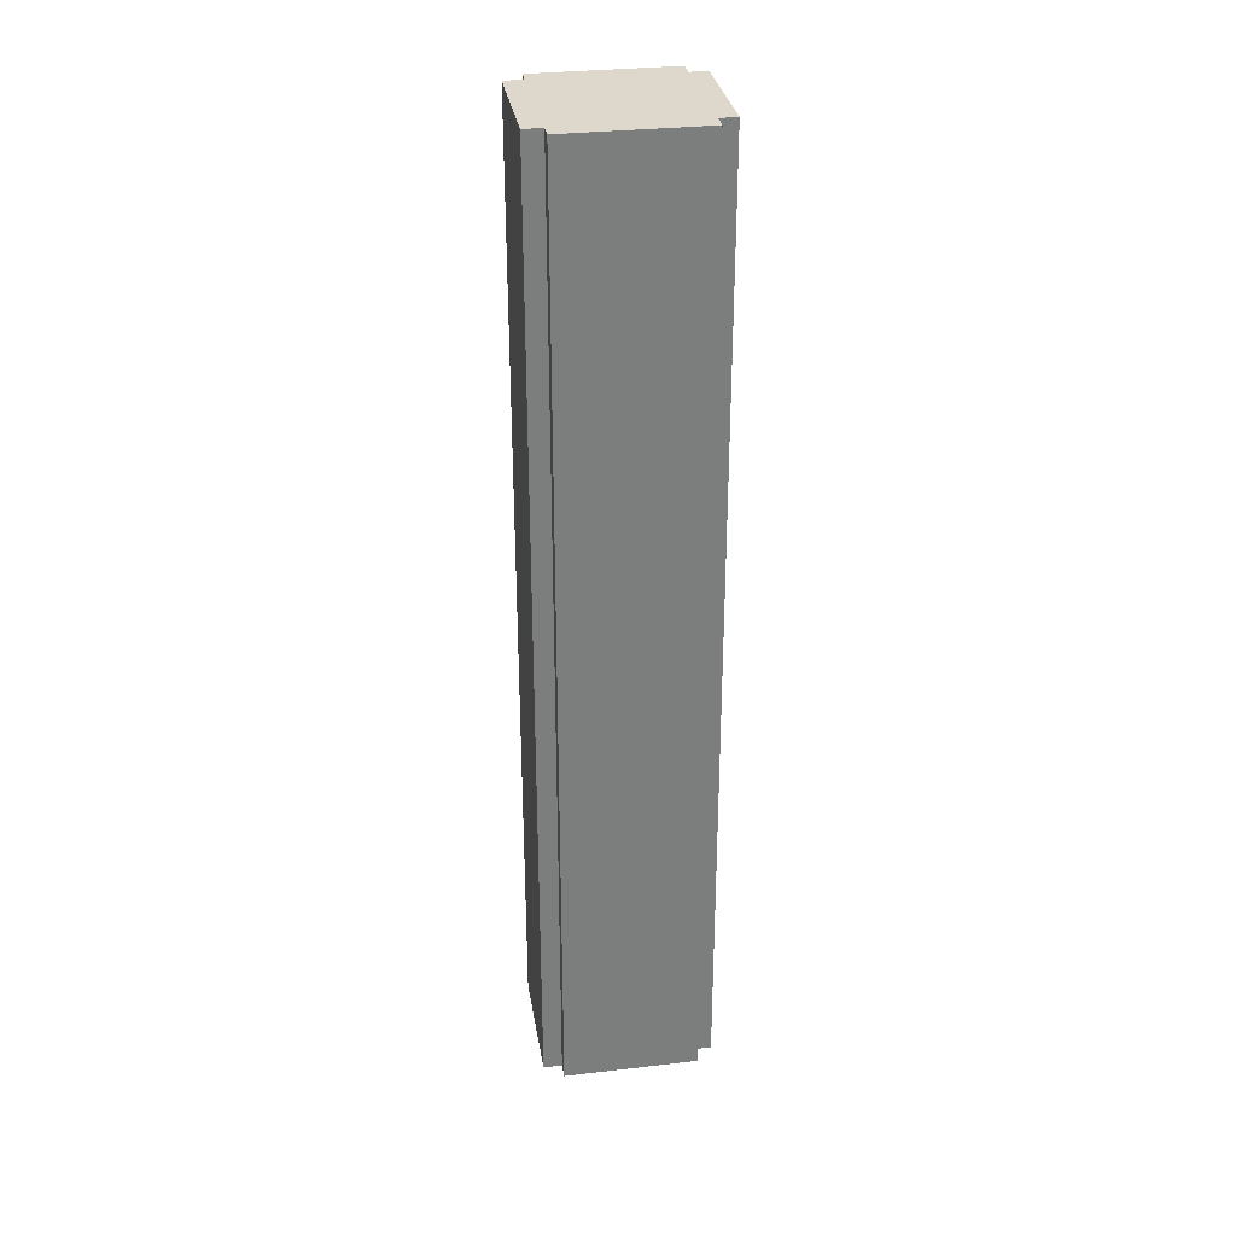
<metadata>
{"format":"obj","ext":"obj","renderer":"f3d","projection":"perspective","resolution":1024,"background":"white","views":[{"elev":31.5,"azim":80.7,"up":"+Y"}]}
</metadata>
<code>
g skyscraper_36
v 6.6 408.6 57.3
v 58.59 408.6 65.23
v 6.6 408.6 65.23
v 58.59 408.6 57.3
v 58.39 408.6 38.2
v 65.19 408.6 57.3
v 65.19 408.6 38.2
v 6.798 408.6 38.2
v -0.0002438 408.6 57.3
v -0.000361 408.6 38.2
v 58.19 408.6 19.1
v 65.19 408.6 19.1
v 6.995 408.6 19.1
v -0.000361 408.6 19.1
v -0.0002438 408.6 -0.0004592
v 7.193 408.6 -0.0004592
v 58 408.6 -0.0004592
v 65.19 408.6 -0.0004592
v 7.193 408.6 -7.275
v 58 408.6 -7.275
v -0.000361 359.7 38.2
v -0.0002047 316.4 57.3
v -0.000361 316.4 38.2
v -0.0002047 359.7 57.3
v -0.0002438 398 57.3
v -0.000361 398 38.2
v -0.000361 408.6 38.2
v -0.0002438 408.6 57.3
v 65.19 359.7 38.2
v 65.19 398 19.1
v 65.19 359.7 19.1
v 65.19 398 38.2
v 65.19 408.6 19.1
v 65.19 408.6 38.2
v -0.000361 359.7 19.1
v -0.000361 398 38.2
v -0.000361 359.7 38.2
v -0.000361 398 19.1
v -0.000361 408.6 38.2
v -0.000361 408.6 19.1
v 6.6 359.7 57.3
v 6.6 398 65.23
v 6.6 359.7 65.23
v 6.6 398 57.3
v 6.6 408.6 65.23
v 6.6 408.6 57.3
v -0.0002047 359.7 57.3
v 6.6 398 57.3
v 6.6 359.7 57.3
v -0.0002438 398 57.3
v 6.6 408.6 57.3
v -0.0002438 408.6 57.3
v 7.193 359.7 -0.0004592
v -0.0002438 398 -0.0004592
v -0.0002438 359.7 -0.0004592
v 7.193 398 -0.0004592
v -0.0002438 408.6 -0.0004592
v 7.193 408.6 -0.0004592
v 7.193 359.7 -7.275
v 7.193 398 -0.0004592
v 7.193 359.7 -0.0004592
v 7.193 398 -7.275
v 7.193 408.6 -0.0004592
v 7.193 408.6 -7.275
v 58 359.7 -0.0004592
v 58 398 -7.275
v 58 359.7 -7.275
v 58 398 -0.0004592
v 58 408.6 -7.275
v 58 408.6 -0.0004592
v 65.19 359.7 -0.0004592
v 58 398 -0.0004592
v 58 359.7 -0.0004592
v 65.19 398 -0.0004592
v 58 408.6 -0.0004592
v 65.19 408.6 -0.0004592
v 58 359.7 -0.0004592
v 58 316.4 -0.0004592
v 65.19 316.4 -0.0004592
v 65.19 359.7 -0.0004592
v 58.59 359.7 57.3
v 65.19 398 57.3
v 65.19 359.7 57.3
v 58.59 398 57.3
v 65.19 408.6 57.3
v 58.59 408.6 57.3
v 58.59 359.7 65.23
v 58.59 398 57.3
v 58.59 359.7 57.3
v 58.59 398 65.23
v 58.59 408.6 57.3
v 58.59 408.6 65.23
v 58.59 359.7 57.3
v 58.59 316.4 57.3
v 58.59 316.4 65.23
v 58.59 359.7 65.23
v 6.6 316.4 65.23
v 58.59 359.7 65.23
v 58.59 316.4 65.23
v 6.6 359.7 65.23
v 58.59 398 65.23
v 6.6 398 65.23
v 58.59 408.6 65.23
v 6.6 408.6 65.23
v 65.19 316.4 19.1
v 65.19 398 -0.0004592
v 65.19 316.4 -0.0004592
v 65.19 398 19.1
v 65.19 408.6 -0.0004592
v 65.19 408.6 19.1
v 65.19 316.4 57.3
v 65.19 398 38.2
v 65.19 316.4 38.2
v 65.19 398 57.3
v 65.19 408.6 38.2
v 65.19 408.6 57.3
v 65.19 316.4 38.2
v 65.19 359.7 38.2
v 65.19 359.7 19.1
v 65.19 316.4 19.1
v -0.000361 316.4 19.1
v -0.000361 359.7 19.1
v -0.000361 359.7 38.2
v -0.000361 316.4 38.2
v 6.6 316.4 57.3
v 6.6 359.7 57.3
v 6.6 359.7 65.23
v 6.6 316.4 65.23
v -0.0002047 316.4 57.3
v -0.0002047 359.7 57.3
v 6.6 359.7 57.3
v 6.6 316.4 57.3
v 7.193 316.4 -0.0004592
v 7.193 359.7 -0.0004592
v -0.0002438 359.7 -0.0004592
v -0.0002047 316.4 -0.0004592
v 7.193 316.4 -7.275
v 7.193 359.7 -7.275
v 7.193 359.7 -0.0004592
v 7.193 316.4 -0.0004592
v 58 316.4 -0.0004592
v 58 359.7 -0.0004592
v 58 359.7 -7.275
v 58 316.4 -7.275
v 58.59 316.4 57.3
v 58.59 359.7 57.3
v 65.19 359.7 57.3
v 65.19 316.4 57.3
v -0.0002047 316.4 -0.0004592
v -0.000361 359.7 19.1
v -0.000361 316.4 19.1
v -0.0002438 359.7 -0.0004592
v -0.000361 398 19.1
v -0.0002438 398 -0.0004592
v -0.000361 408.6 19.1
v -0.0002438 408.6 -0.0004592
v 58 316.4 -7.275
v 7.193 359.7 -7.275
v 7.193 316.4 -7.275
v 58 359.7 -7.275
v 7.193 398 -7.275
v 58 398 -7.275
v 7.193 408.6 -7.275
v 58 408.6 -7.275
v 58 284.9 -7.275
v 58 316.4 -7.275
v 7.193 316.4 -7.275
v 7.193 284.9 -7.275
v 58 241.7 -7.275
v 7.193 241.7 -7.275
v -0.0002438 284.9 38.2
v -0.0002047 241.7 57.3
v -0.0002438 241.7 38.2
v -8.756e-05 284.9 57.3
v -0.0002047 316.4 57.3
v -0.000361 316.4 38.2
v 65.19 284.9 38.2
v 65.19 316.4 38.2
v 65.19 316.4 19.1
v 65.19 284.9 19.1
v -0.0002438 284.9 19.1
v -0.000361 316.4 19.1
v -0.000361 316.4 38.2
v -0.0002438 284.9 38.2
v 6.601 284.9 57.3
v 6.6 316.4 57.3
v 6.6 316.4 65.23
v 6.601 284.9 65.23
v -8.756e-05 284.9 57.3
v -0.0002047 316.4 57.3
v 6.6 316.4 57.3
v 6.601 284.9 57.3
v 7.193 284.9 -0.0004592
v 7.193 316.4 -0.0004592
v -0.0002047 316.4 -0.0004592
v -0.0002047 284.9 -0.0004592
v 7.193 284.9 -7.275
v 7.193 316.4 -7.275
v 7.193 316.4 -0.0004592
v 7.193 284.9 -0.0004592
v 58 284.9 -0.0004592
v 58 316.4 -0.0004592
v 58 316.4 -7.275
v 58 284.9 -7.275
v 65.19 284.9 -0.0004592
v 65.19 316.4 -0.0004592
v 58 316.4 -0.0004592
v 58 284.9 -0.0004592
v 58 284.9 -0.0004592
v 58 241.7 -0.0004592
v 65.19 241.7 -0.0004592
v 65.19 284.9 -0.0004592
v 58.59 284.9 57.3
v 58.59 316.4 57.3
v 65.19 316.4 57.3
v 65.19 284.9 57.3
v 58.59 284.9 65.23
v 58.59 316.4 65.23
v 58.59 316.4 57.3
v 58.59 284.9 57.3
v 58.59 284.9 57.3
v 58.59 241.7 57.3
v 58.59 241.7 65.23
v 58.59 284.9 65.23
v -0.0002047 284.9 -0.0004592
v -0.0002047 316.4 -0.0004592
v -0.000361 316.4 19.1
v -0.0002438 284.9 19.1
v -0.0002047 241.7 -0.0004592
v -0.0002438 241.7 19.1
v 6.601 284.9 65.23
v 6.6 316.4 65.23
v 58.59 316.4 65.23
v 58.59 284.9 65.23
v 6.601 241.7 65.23
v 58.59 241.7 65.23
v 65.19 241.7 19.1
v 65.19 316.4 19.1
v 65.19 316.4 -0.0004592
v 65.19 241.7 -0.0004592
v 65.19 241.7 57.3
v 65.19 316.4 57.3
v 65.19 316.4 38.2
v 65.19 241.7 38.2
v 65.19 241.7 38.2
v 65.19 284.9 38.2
v 65.19 284.9 19.1
v 65.19 241.7 19.1
v -0.0002438 241.7 19.1
v -0.0002438 284.9 19.1
v -0.0002438 284.9 38.2
v -0.0002438 241.7 38.2
v 6.601 241.7 57.3
v 6.601 284.9 57.3
v 6.601 284.9 65.23
v 6.601 241.7 65.23
v -0.0002047 241.7 57.3
v -8.756e-05 284.9 57.3
v 6.601 284.9 57.3
v 6.601 241.7 57.3
v 7.193 241.7 -0.0004592
v 7.193 284.9 -0.0004592
v -0.0002047 284.9 -0.0004592
v -0.0002047 241.7 -0.0004592
v 7.193 241.7 -7.275
v 7.193 284.9 -7.275
v 7.193 284.9 -0.0004592
v 7.193 241.7 -0.0004592
v 58 241.7 -0.0004592
v 58 284.9 -0.0004592
v 58 284.9 -7.275
v 58 241.7 -7.275
v 58.59 241.7 57.3
v 58.59 284.9 57.3
v 65.19 284.9 57.3
v 65.19 241.7 57.3
v 58 203.4 -7.275
v 58 241.7 -7.275
v 7.193 241.7 -7.275
v 7.193 203.4 -7.275
v 58 160.1 -7.275
v 7.193 160.1 -7.275
v -0.0002438 203.4 38.2
v -8.756e-05 160.1 57.3
v -0.0002438 160.1 38.2
v -8.756e-05 203.4 57.3
v -0.0002047 241.7 57.3
v -0.0002438 241.7 38.2
v 65.19 203.4 38.2
v 65.19 241.7 38.2
v 65.19 241.7 19.1
v 65.19 203.4 19.1
v -0.0002438 203.4 19.1
v -0.0002438 241.7 19.1
v -0.0002438 241.7 38.2
v -0.0002438 203.4 38.2
v 6.601 203.4 57.3
v 6.601 241.7 57.3
v 6.601 241.7 65.23
v 6.601 203.4 65.23
v -8.756e-05 203.4 57.3
v -0.0002047 241.7 57.3
v 6.601 241.7 57.3
v 6.601 203.4 57.3
v 7.193 203.4 -0.0004592
v 7.193 241.7 -0.0004592
v -0.0002047 241.7 -0.0004592
v -0.0002047 203.4 -0.0004592
v 7.193 203.4 -7.275
v 7.193 241.7 -7.275
v 7.193 241.7 -0.0004592
v 7.193 203.4 -0.0004592
v 58 203.4 -0.0004592
v 58 241.7 -0.0004592
v 58 241.7 -7.275
v 58 203.4 -7.275
v 65.19 203.4 -0.0004592
v 65.19 241.7 -0.0004592
v 58 241.7 -0.0004592
v 58 203.4 -0.0004592
v 58 203.4 -0.0004592
v 58 160.1 -0.0004592
v 65.19 160.1 -0.0004592
v 65.19 203.4 -0.0004592
v 58.59 203.4 57.3
v 58.59 241.7 57.3
v 65.19 241.7 57.3
v 65.19 203.4 57.3
v 58.59 203.4 65.23
v 58.59 241.7 65.23
v 58.59 241.7 57.3
v 58.59 203.4 57.3
v 58.59 203.4 57.3
v 58.59 160.1 57.3
v 58.59 160.1 65.23
v 58.59 203.4 65.23
v -0.0002047 203.4 -0.0004592
v -0.0002047 241.7 -0.0004592
v -0.0002438 241.7 19.1
v -0.0002438 203.4 19.1
v -8.756e-05 160.1 -0.0004592
v -0.0002438 160.1 19.1
v 6.601 203.4 65.23
v 6.601 241.7 65.23
v 58.59 241.7 65.23
v 58.59 203.4 65.23
v 6.601 160.1 65.23
v 58.59 160.1 65.23
v 65.19 160.1 19.1
v 65.19 241.7 19.1
v 65.19 241.7 -0.0004592
v 65.19 160.1 -0.0004592
v 65.19 160.1 57.3
v 65.19 241.7 57.3
v 65.19 241.7 38.2
v 65.19 160.1 38.2
v 65.19 160.1 38.2
v 65.19 203.4 38.2
v 65.19 203.4 19.1
v 65.19 160.1 19.1
v -0.0002438 160.1 19.1
v -0.0002438 203.4 19.1
v -0.0002438 203.4 38.2
v -0.0002438 160.1 38.2
v 6.601 160.1 57.3
v 6.601 203.4 57.3
v 6.601 203.4 65.23
v 6.601 160.1 65.23
v -8.756e-05 160.1 57.3
v -8.756e-05 203.4 57.3
v 6.601 203.4 57.3
v 6.601 160.1 57.3
v 7.193 160.1 -0.0004592
v 7.193 203.4 -0.0004592
v -0.0002047 203.4 -0.0004592
v -8.756e-05 160.1 -0.0004592
v 7.193 160.1 -7.275
v 7.193 203.4 -7.275
v 7.193 203.4 -0.0004592
v 7.193 160.1 -0.0004592
v 58 160.1 -0.0004592
v 58 203.4 -0.0004592
v 58 203.4 -7.275
v 58 160.1 -7.275
v 58.59 160.1 57.3
v 58.59 203.4 57.3
v 65.19 203.4 57.3
v 65.19 160.1 57.3
v 58 128.6 -7.275
v 58 160.1 -7.275
v 7.193 160.1 -7.275
v 7.193 128.6 -7.275
v 58 85.37 -7.275
v 7.193 85.37 -7.275
v -0.0002047 128.6 38.2
v 2.963e-05 85.37 57.3
v -0.0002047 85.37 38.2
v 2.963e-05 128.6 57.3
v -8.756e-05 160.1 57.3
v -0.0002438 160.1 38.2
v 65.19 128.6 38.2
v 65.19 160.1 38.2
v 65.19 160.1 19.1
v 65.19 128.6 19.1
v -0.0002047 128.6 19.1
v -0.0002438 160.1 19.1
v -0.0002438 160.1 38.2
v -0.0002047 128.6 38.2
v 6.601 128.6 57.3
v 6.601 160.1 57.3
v 6.601 160.1 65.23
v 6.601 128.6 65.23
v 2.963e-05 128.6 57.3
v -8.756e-05 160.1 57.3
v 6.601 160.1 57.3
v 6.601 128.6 57.3
v 7.193 128.6 -0.0004592
v 7.193 160.1 -0.0004592
v -8.756e-05 160.1 -0.0004592
v -8.756e-05 128.6 -0.0004592
v 7.193 128.6 -7.275
v 7.193 160.1 -7.275
v 7.193 160.1 -0.0004592
v 7.193 128.6 -0.0004592
v 58 128.6 -0.0004592
v 58 160.1 -0.0004592
v 58 160.1 -7.275
v 58 128.6 -7.275
v 65.19 128.6 -0.0004592
v 65.19 160.1 -0.0004592
v 58 160.1 -0.0004592
v 58 128.6 -0.0004592
v 58 128.6 -0.0004592
v 58 85.37 -0.0004592
v 65.19 85.37 -0.0004592
v 65.19 128.6 -0.0004592
v 58.59 128.6 57.3
v 58.59 160.1 57.3
v 65.19 160.1 57.3
v 65.19 128.6 57.3
v 58.59 128.6 65.23
v 58.59 160.1 65.23
v 58.59 160.1 57.3
v 58.59 128.6 57.3
v 58.59 128.6 57.3
v 58.59 85.37 57.3
v 58.59 85.37 65.23
v 58.59 128.6 65.23
v -8.756e-05 128.6 -0.0004592
v -8.756e-05 160.1 -0.0004592
v -0.0002438 160.1 19.1
v -0.0002047 128.6 19.1
v 2.963e-05 85.37 -0.0004592
v -0.0002047 85.37 19.1
v 6.601 128.6 65.23
v 6.601 160.1 65.23
v 58.59 160.1 65.23
v 58.59 128.6 65.23
v 6.601 85.37 65.23
v 58.59 85.37 65.23
v 65.19 85.37 19.1
v 65.19 160.1 19.1
v 65.19 160.1 -0.0004592
v 65.19 85.37 -0.0004592
v 65.19 85.37 57.3
v 65.19 160.1 57.3
v 65.19 160.1 38.2
v 65.19 85.37 38.2
v 65.19 85.37 38.2
v 65.19 128.6 38.2
v 65.19 128.6 19.1
v 65.19 85.37 19.1
v -0.0002047 85.37 19.1
v -0.0002047 128.6 19.1
v -0.0002047 128.6 38.2
v -0.0002047 85.37 38.2
v 6.601 85.37 57.3
v 6.601 128.6 57.3
v 6.601 128.6 65.23
v 6.601 85.37 65.23
v 2.963e-05 85.37 57.3
v 2.963e-05 128.6 57.3
v 6.601 128.6 57.3
v 6.601 85.37 57.3
v 7.193 85.37 -0.0004592
v 7.193 128.6 -0.0004592
v -8.756e-05 128.6 -0.0004592
v 2.963e-05 85.37 -0.0004592
v 7.193 85.37 -7.275
v 7.193 128.6 -7.275
v 7.193 128.6 -0.0004592
v 7.193 85.37 -0.0004592
v 58 85.37 -0.0004592
v 58 128.6 -0.0004592
v 58 128.6 -7.275
v 58 85.37 -7.275
v 58.59 85.37 57.3
v 58.59 128.6 57.3
v 65.19 128.6 57.3
v 65.19 85.37 57.3
v 58 53.88 -7.275
v 58 85.37 -7.275
v 7.193 85.37 -7.275
v 7.193 53.88 -7.275
v 58 10.62 -7.275
v 7.193 10.62 -7.275
v -8.756e-05 53.88 38.2
v 2.963e-05 10.62 57.3
v -8.756e-05 10.62 38.2
v 6.869e-05 53.88 57.3
v 2.963e-05 85.37 57.3
v -0.0002047 85.37 38.2
v 65.19 53.89 38.2
v 65.19 85.37 38.2
v 65.19 85.37 19.1
v 65.19 53.89 19.1
v -8.756e-05 53.89 19.1
v -0.0002047 85.37 19.1
v -0.0002047 85.37 38.2
v -8.756e-05 53.88 38.2
v 6.601 53.89 57.3
v 6.601 85.37 57.3
v 6.601 85.37 65.23
v 6.601 53.88 65.23
v 6.869e-05 53.88 57.3
v 2.963e-05 85.37 57.3
v 6.601 85.37 57.3
v 6.601 53.89 57.3
v 7.193 53.89 -0.0004592
v 7.193 85.37 -0.0004592
v 2.963e-05 85.37 -0.0004592
v 2.963e-05 53.89 -0.0004592
v 7.193 53.88 -7.275
v 7.193 85.37 -7.275
v 7.193 85.37 -0.0004592
v 7.193 53.89 -0.0004592
v 58 53.89 -0.0004592
v 58 85.37 -0.0004592
v 58 85.37 -7.275
v 58 53.88 -7.275
v 65.19 53.89 -0.0004592
v 65.19 85.37 -0.0004592
v 58 85.37 -0.0004592
v 58 53.89 -0.0004592
v 58 53.89 -0.0004592
v 58 10.62 -0.0004592
v 65.19 10.62 -0.0004592
v 65.19 53.89 -0.0004592
v 58.59 53.89 57.3
v 58.59 85.37 57.3
v 65.19 85.37 57.3
v 65.19 53.89 57.3
v 58.59 53.88 65.23
v 58.59 85.37 65.23
v 58.59 85.37 57.3
v 58.59 53.89 57.3
v 58.59 53.89 57.3
v 58.59 10.62 57.3
v 58.59 10.62 65.23
v 58.59 53.88 65.23
v 2.963e-05 53.89 -0.0004592
v 2.963e-05 85.37 -0.0004592
v -0.0002047 85.37 19.1
v -8.756e-05 53.89 19.1
v 2.963e-05 10.62 -0.0004592
v -8.756e-05 10.62 19.1
v 6.601 53.88 65.23
v 6.601 85.37 65.23
v 58.59 85.37 65.23
v 58.59 53.88 65.23
v 6.601 10.62 65.23
v 58.59 10.62 65.23
v 65.19 10.62 19.1
v 65.19 85.37 19.1
v 65.19 85.37 -0.0004592
v 65.19 10.62 -0.0004592
v 65.19 10.62 57.3
v 65.19 85.37 57.3
v 65.19 85.37 38.2
v 65.19 10.62 38.2
v 65.19 10.62 38.2
v 65.19 53.89 38.2
v 65.19 53.89 19.1
v 65.19 10.62 19.1
v -8.756e-05 10.62 19.1
v -8.756e-05 53.89 19.1
v -8.756e-05 53.88 38.2
v -8.756e-05 10.62 38.2
v 6.601 10.62 57.3
v 6.601 53.89 57.3
v 6.601 53.88 65.23
v 6.601 10.62 65.23
v 2.963e-05 10.62 57.3
v 6.869e-05 53.88 57.3
v 6.601 53.89 57.3
v 6.601 10.62 57.3
v 7.193 10.62 -0.0004592
v 7.193 53.89 -0.0004592
v 2.963e-05 53.89 -0.0004592
v 2.963e-05 10.62 -0.0004592
v 7.193 10.62 -7.275
v 7.193 53.88 -7.275
v 7.193 53.89 -0.0004592
v 7.193 10.62 -0.0004592
v 58 10.62 -0.0004592
v 58 53.89 -0.0004592
v 58 53.88 -7.275
v 58 10.62 -7.275
v 58.59 10.62 57.3
v 58.59 53.89 57.3
v 65.19 53.89 57.3
v 65.19 10.62 57.3
v -8.756e-05 10.62 38.2
v 2.963e-05 10.62 57.3
v 2.963e-05 -1.761e-06 57.3
v -8.756e-05 -1.761e-06 38.2
v 58 -1.761e-06 -7.275
v 58 10.62 -7.275
v 7.193 10.62 -7.275
v 7.193 -1.761e-06 -7.275
v 65.19 -1.761e-06 38.2
v 65.19 10.62 38.2
v 65.19 10.62 19.1
v 65.19 -1.761e-06 19.1
v -8.756e-05 -1.761e-06 19.1
v -8.756e-05 10.62 19.1
v -8.756e-05 10.62 38.2
v -8.756e-05 -1.761e-06 38.2
v 6.601 -1.761e-06 57.3
v 6.601 10.62 57.3
v 6.601 10.62 65.23
v 6.601 -1.761e-06 65.23
v 2.963e-05 -1.761e-06 57.3
v 2.963e-05 10.62 57.3
v 6.601 10.62 57.3
v 6.601 -1.761e-06 57.3
v 7.193 -1.761e-06 -0.0004592
v 7.193 10.62 -0.0004592
v 2.963e-05 10.62 -0.0004592
v 2.963e-05 -1.761e-06 -0.0004592
v 7.193 -1.761e-06 -7.275
v 7.193 10.62 -7.275
v 7.193 10.62 -0.0004592
v 7.193 -1.761e-06 -0.0004592
v 58 -1.761e-06 -0.0004592
v 58 10.62 -0.0004592
v 58 10.62 -7.275
v 58 -1.761e-06 -7.275
v 65.19 -1.761e-06 -0.0004592
v 65.19 10.62 -0.0004592
v 58 10.62 -0.0004592
v 58 -1.761e-06 -0.0004592
v 58.59 -1.761e-06 57.3
v 58.59 10.62 57.3
v 65.19 10.62 57.3
v 65.19 -1.761e-06 57.3
v 58.59 -1.761e-06 65.23
v 58.59 10.62 65.23
v 58.59 10.62 57.3
v 58.59 -1.761e-06 57.3
v 2.963e-05 -1.761e-06 -0.0004592
v 2.963e-05 10.62 -0.0004592
v -8.756e-05 10.62 19.1
v -8.756e-05 -1.761e-06 19.1
v 6.601 -1.761e-06 65.23
v 6.601 10.62 65.23
v 58.59 10.62 65.23
v 58.59 -1.761e-06 65.23
v 65.19 -1.761e-06 19.1
v 65.19 10.62 19.1
v 65.19 10.62 -0.0004592
v 65.19 -1.761e-06 -0.0004592
v 65.19 -1.761e-06 57.3
v 65.19 10.62 57.3
v 65.19 10.62 38.2
v 65.19 -1.761e-06 38.2
g skyscraper_36_0
f 3 2 1
f 2 4 1
f 4 5 1
f 5 4 6
f 7 5 6
f 5 8 1
f 9 1 8
f 10 9 8
f 11 5 7
f 5 11 8
f 12 11 7
f 10 8 13
f 11 13 8
f 14 10 13
f 14 13 15
f 13 16 15
f 17 11 12
f 11 17 13
f 17 16 13
f 18 17 12
f 16 17 19
f 17 20 19
f 23 22 21
f 22 24 21
f 21 24 25
f 26 21 25
f 26 25 27
f 25 28 27
f 31 30 29
f 30 32 29
f 30 33 32
f 33 34 32
f 37 36 35
f 36 38 35
f 36 39 38
f 39 40 38
f 43 42 41
f 42 44 41
f 42 45 44
f 45 46 44
f 49 48 47
f 48 50 47
f 48 51 50
f 51 52 50
f 55 54 53
f 54 56 53
f 54 57 56
f 57 58 56
f 61 60 59
f 60 62 59
f 60 63 62
f 63 64 62
f 67 66 65
f 66 68 65
f 66 69 68
f 69 70 68
f 73 72 71
f 72 74 71
f 72 75 74
f 75 76 74
f 79 78 77
f 80 79 77
f 83 82 81
f 82 84 81
f 82 85 84
f 85 86 84
f 89 88 87
f 88 90 87
f 88 91 90
f 91 92 90
f 95 94 93
f 96 95 93
f 99 98 97
f 98 100 97
f 98 101 100
f 101 102 100
f 101 103 102
f 103 104 102
f 107 106 105
f 106 108 105
f 106 109 108
f 109 110 108
f 113 112 111
f 112 114 111
f 112 115 114
f 115 116 114
f 119 118 117
f 120 119 117
f 123 122 121
f 124 123 121
f 127 126 125
f 128 127 125
f 131 130 129
f 132 131 129
f 135 134 133
f 136 135 133
f 139 138 137
f 140 139 137
f 143 142 141
f 144 143 141
f 147 146 145
f 148 147 145
f 151 150 149
f 150 152 149
f 150 153 152
f 153 154 152
f 153 155 154
f 155 156 154
f 159 158 157
f 158 160 157
f 158 161 160
f 161 162 160
f 161 163 162
f 163 164 162
f 167 166 165
f 168 167 165
f 168 165 169
f 170 168 169
f 173 172 171
f 172 174 171
f 171 174 175
f 176 171 175
f 179 178 177
f 180 179 177
f 183 182 181
f 184 183 181
f 187 186 185
f 188 187 185
f 191 190 189
f 192 191 189
f 195 194 193
f 196 195 193
f 199 198 197
f 200 199 197
f 203 202 201
f 204 203 201
f 207 206 205
f 208 207 205
f 211 210 209
f 212 211 209
f 215 214 213
f 216 215 213
f 219 218 217
f 220 219 217
f 223 222 221
f 224 223 221
f 227 226 225
f 228 227 225
f 228 225 229
f 230 228 229
f 233 232 231
f 234 233 231
f 234 231 235
f 236 234 235
f 239 238 237
f 240 239 237
f 243 242 241
f 244 243 241
f 247 246 245
f 248 247 245
f 251 250 249
f 252 251 249
f 255 254 253
f 256 255 253
f 259 258 257
f 260 259 257
f 263 262 261
f 264 263 261
f 267 266 265
f 268 267 265
f 271 270 269
f 272 271 269
f 275 274 273
f 276 275 273
f 279 278 277
f 280 279 277
f 280 277 281
f 282 280 281
f 285 284 283
f 284 286 283
f 283 286 287
f 288 283 287
f 291 290 289
f 292 291 289
f 295 294 293
f 296 295 293
f 299 298 297
f 300 299 297
f 303 302 301
f 304 303 301
f 307 306 305
f 308 307 305
f 311 310 309
f 312 311 309
f 315 314 313
f 316 315 313
f 319 318 317
f 320 319 317
f 323 322 321
f 324 323 321
f 327 326 325
f 328 327 325
f 331 330 329
f 332 331 329
f 335 334 333
f 336 335 333
f 339 338 337
f 340 339 337
f 340 337 341
f 342 340 341
f 345 344 343
f 346 345 343
f 346 343 347
f 348 346 347
f 351 350 349
f 352 351 349
f 355 354 353
f 356 355 353
f 359 358 357
f 360 359 357
f 363 362 361
f 364 363 361
f 367 366 365
f 368 367 365
f 371 370 369
f 372 371 369
f 375 374 373
f 376 375 373
f 379 378 377
f 380 379 377
f 383 382 381
f 384 383 381
f 387 386 385
f 388 387 385
f 391 390 389
f 392 391 389
f 392 389 393
f 394 392 393
f 397 396 395
f 396 398 395
f 395 398 399
f 400 395 399
f 403 402 401
f 404 403 401
f 407 406 405
f 408 407 405
f 411 410 409
f 412 411 409
f 415 414 413
f 416 415 413
f 419 418 417
f 420 419 417
f 423 422 421
f 424 423 421
f 427 426 425
f 428 427 425
f 431 430 429
f 432 431 429
f 435 434 433
f 436 435 433
f 439 438 437
f 440 439 437
f 443 442 441
f 444 443 441
f 447 446 445
f 448 447 445
f 451 450 449
f 452 451 449
f 452 449 453
f 454 452 453
f 457 456 455
f 458 457 455
f 458 455 459
f 460 458 459
f 463 462 461
f 464 463 461
f 467 466 465
f 468 467 465
f 471 470 469
f 472 471 469
f 475 474 473
f 476 475 473
f 479 478 477
f 480 479 477
f 483 482 481
f 484 483 481
f 487 486 485
f 488 487 485
f 491 490 489
f 492 491 489
f 495 494 493
f 496 495 493
f 499 498 497
f 500 499 497
f 503 502 501
f 504 503 501
f 504 501 505
f 506 504 505
f 509 508 507
f 508 510 507
f 507 510 511
f 512 507 511
f 515 514 513
f 516 515 513
f 519 518 517
f 520 519 517
f 523 522 521
f 524 523 521
f 527 526 525
f 528 527 525
f 531 530 529
f 532 531 529
f 535 534 533
f 536 535 533
f 539 538 537
f 540 539 537
f 543 542 541
f 544 543 541
f 547 546 545
f 548 547 545
f 551 550 549
f 552 551 549
f 555 554 553
f 556 555 553
f 559 558 557
f 560 559 557
f 563 562 561
f 564 563 561
f 564 561 565
f 566 564 565
f 569 568 567
f 570 569 567
f 570 567 571
f 572 570 571
f 575 574 573
f 576 575 573
f 579 578 577
f 580 579 577
f 583 582 581
f 584 583 581
f 587 586 585
f 588 587 585
f 591 590 589
f 592 591 589
f 595 594 593
f 596 595 593
f 599 598 597
f 600 599 597
f 603 602 601
f 604 603 601
f 607 606 605
f 608 607 605
f 611 610 609
f 612 611 609
f 615 614 613
f 616 615 613
f 619 618 617
f 620 619 617
f 623 622 621
f 624 623 621
f 627 626 625
f 628 627 625
f 631 630 629
f 632 631 629
f 635 634 633
f 636 635 633
f 639 638 637
f 640 639 637
f 643 642 641
f 644 643 641
f 647 646 645
f 648 647 645
f 651 650 649
f 652 651 649
f 655 654 653
f 656 655 653
f 659 658 657
f 660 659 657
f 663 662 661
f 664 663 661
f 667 666 665
f 668 667 665
f 671 670 669
f 672 671 669
f 675 674 673
f 676 675 673

</code>
